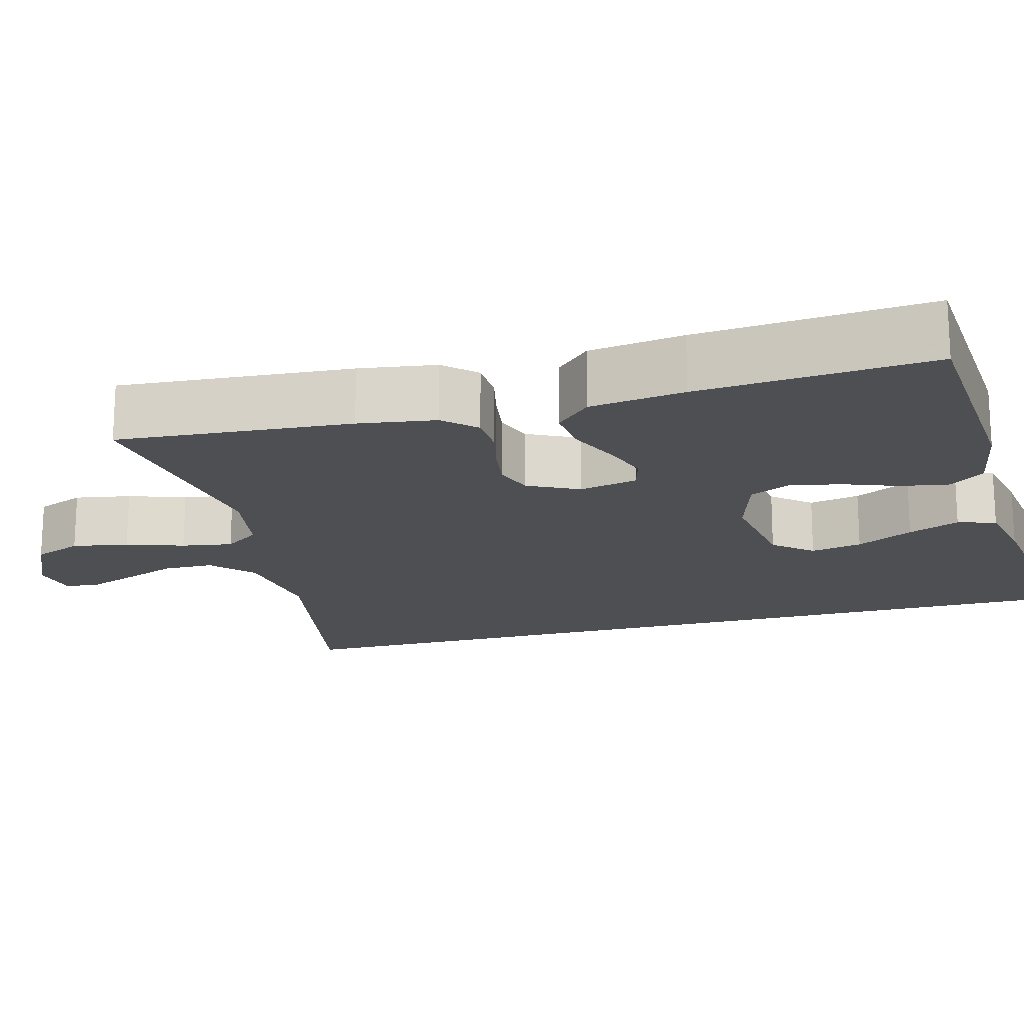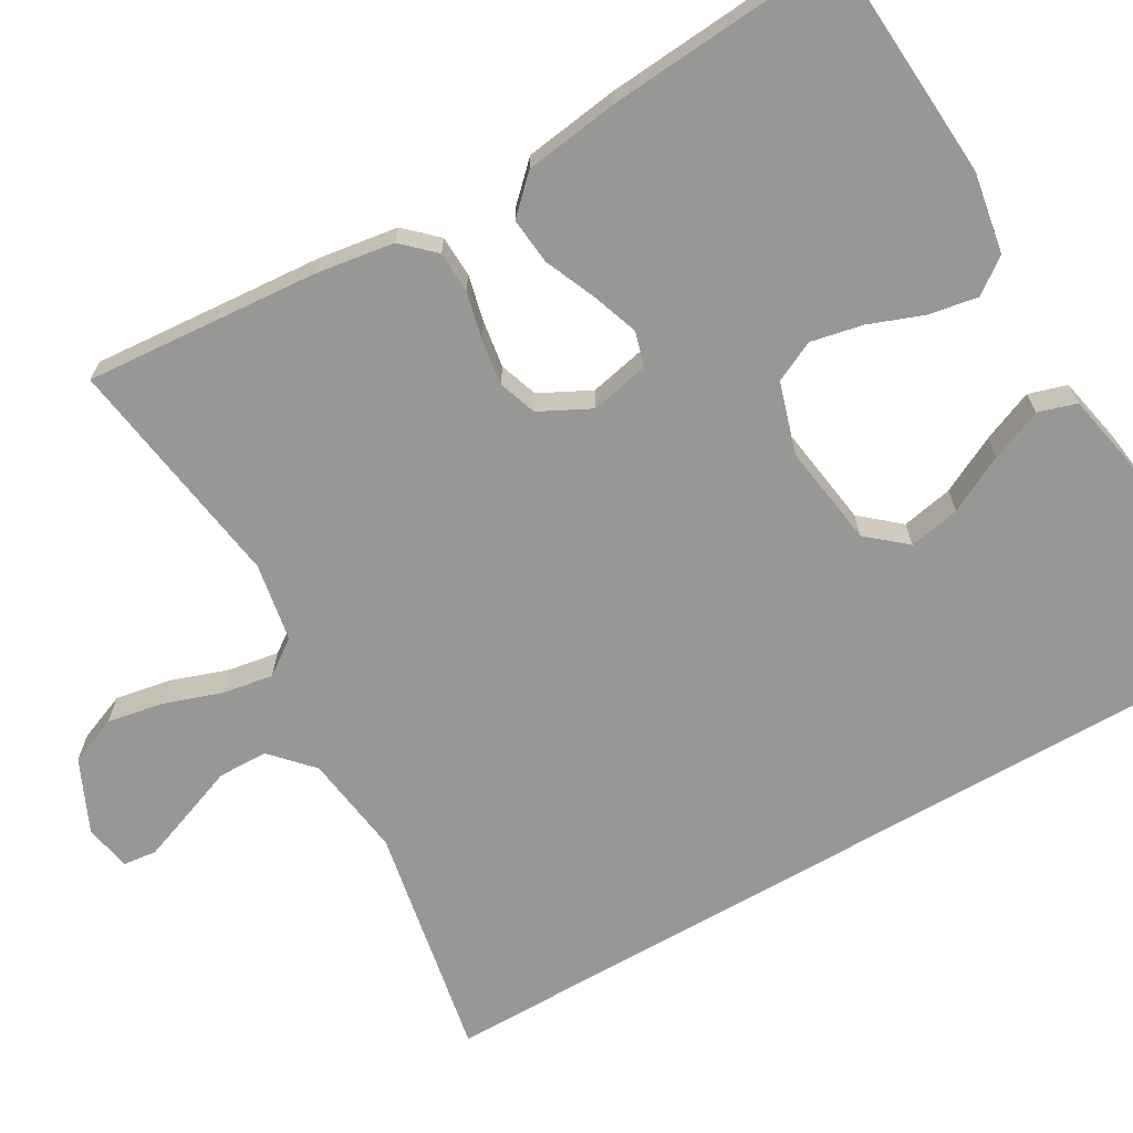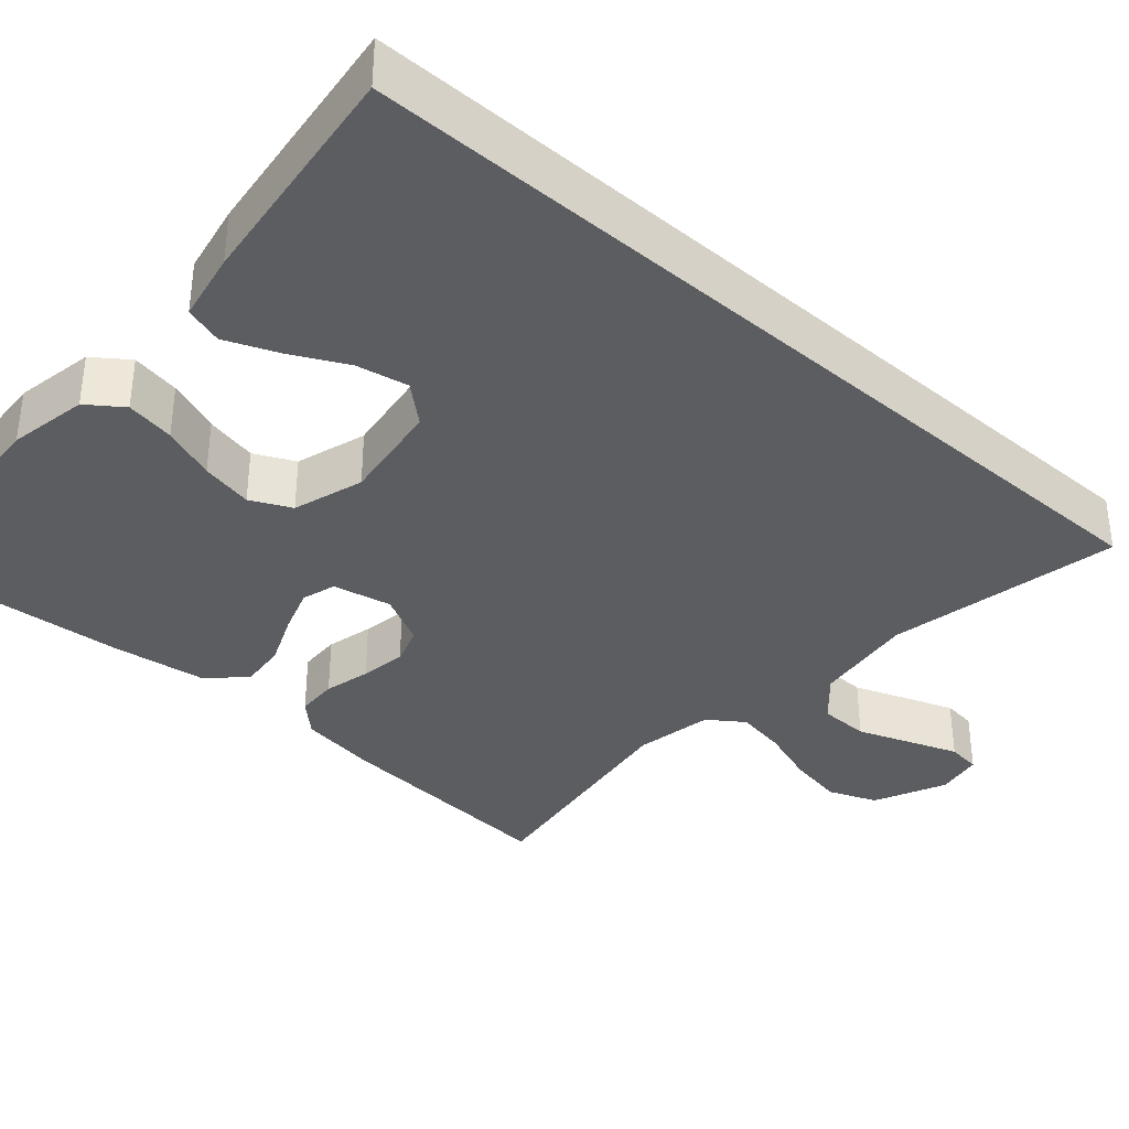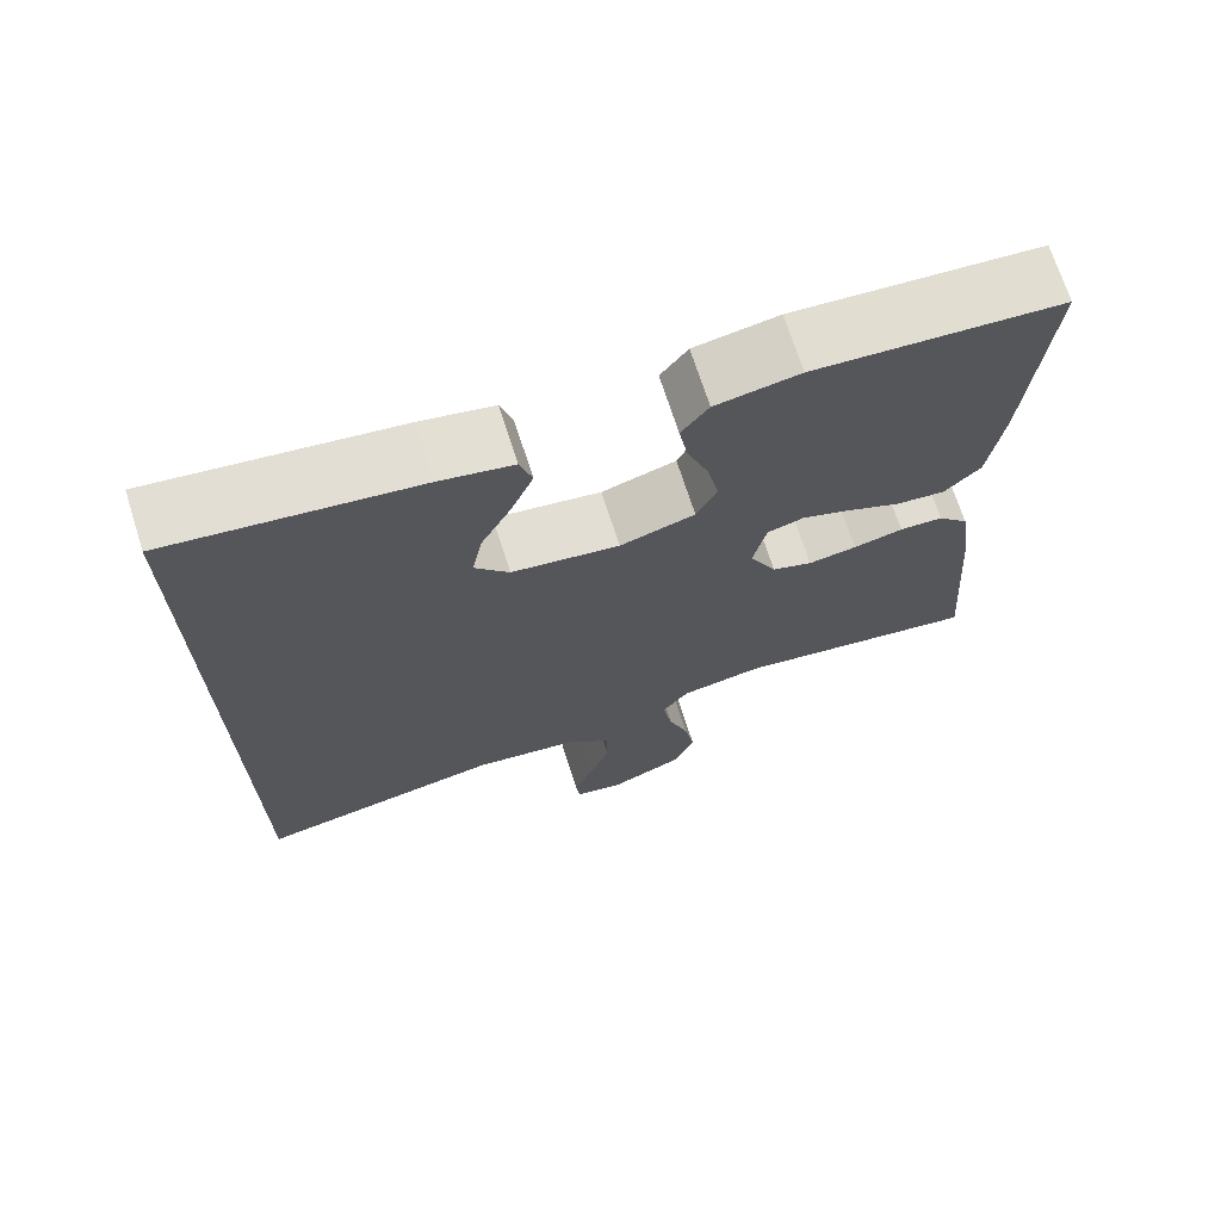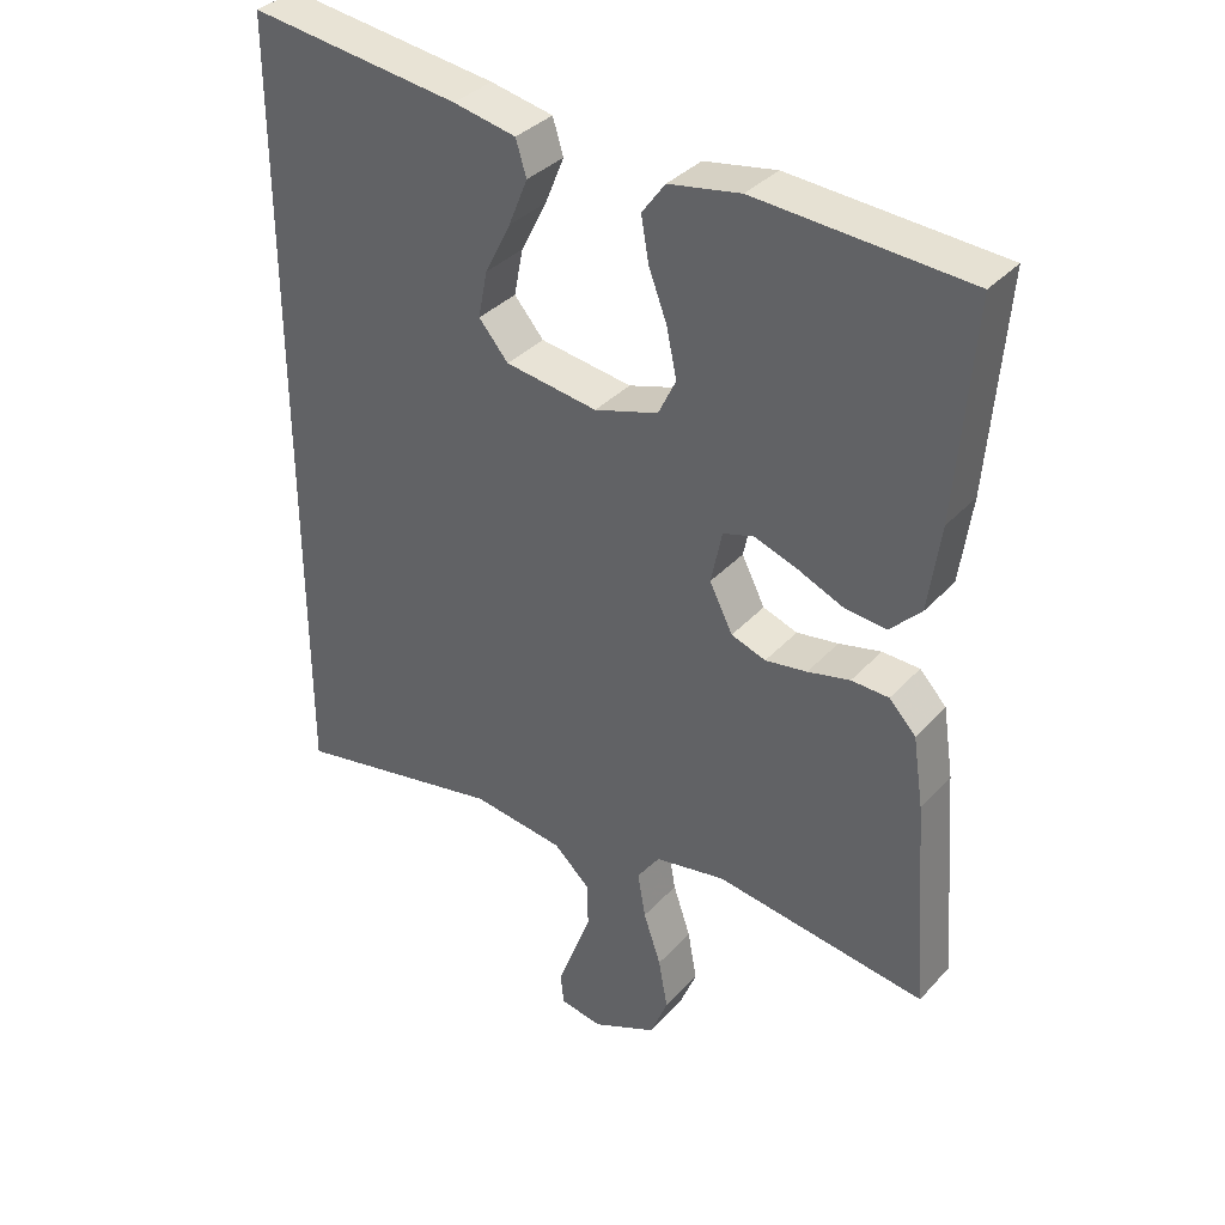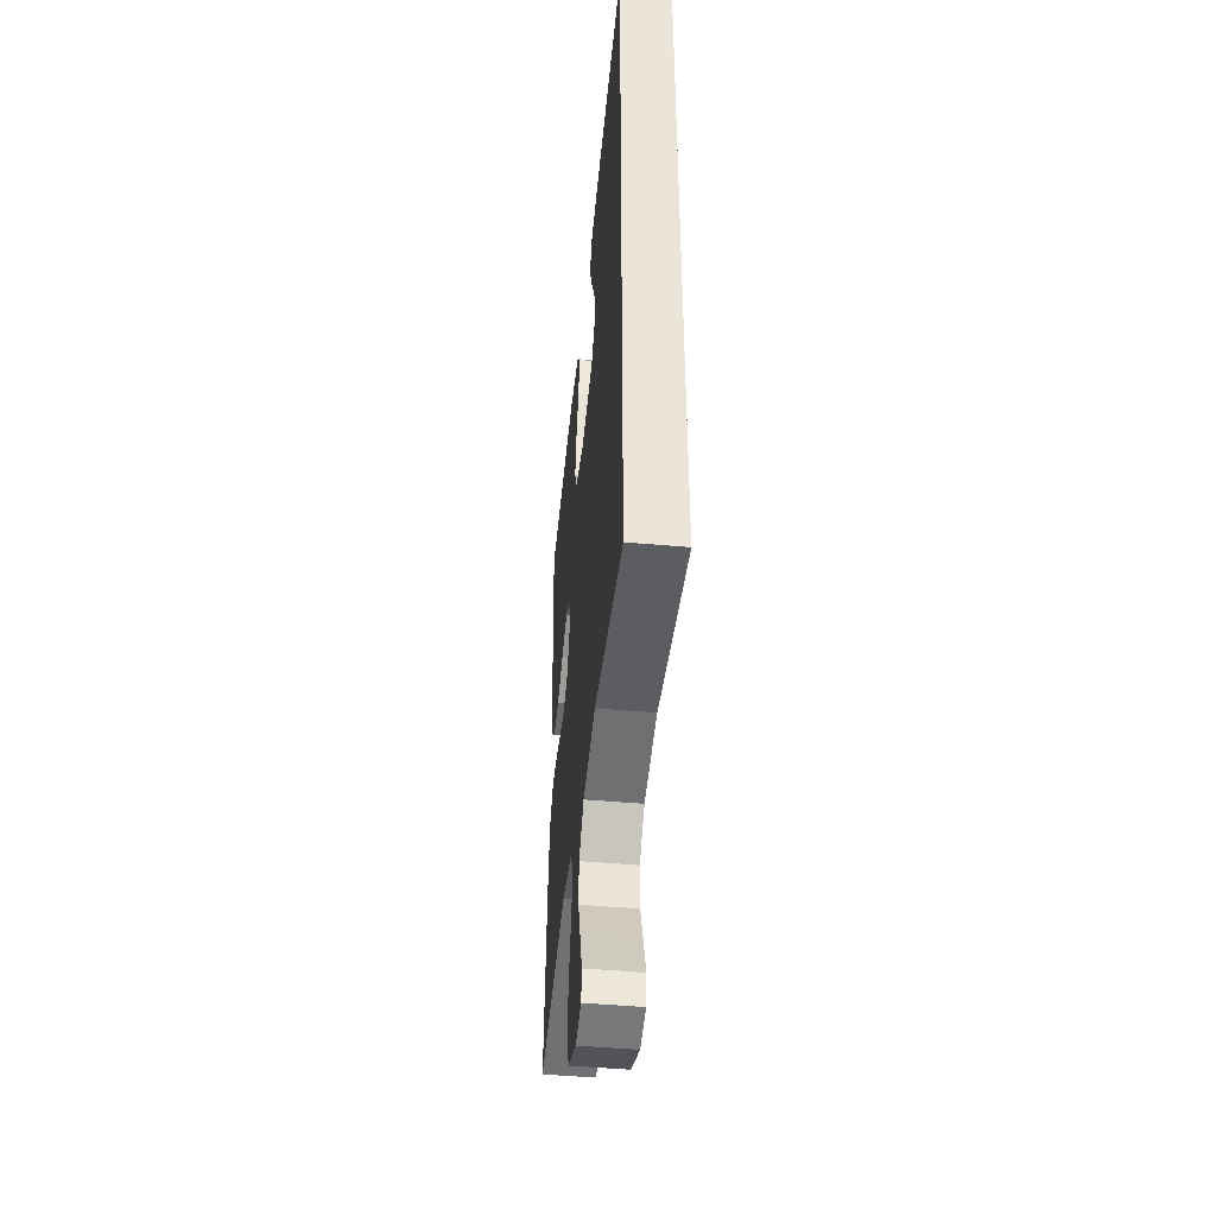
<metadata>
{"format":"obj","ext":"obj","renderer":"f3d","projection":"perspective","resolution":1024,"background":"white","views":[{"elev":-18.1,"azim":-74.7,"up":"+Y"},{"elev":-68.1,"azim":-60.0,"up":"+Y"},{"elev":-36.2,"azim":48.4,"up":"+Y"},{"elev":70.4,"azim":162.3,"up":"+Z"},{"elev":35.6,"azim":-143.9,"up":"+Z"},{"elev":-46.9,"azim":84.2,"up":"+Z"}]}
</metadata>
<code>
v -0.5 0.07 -0.5
v -0.477 0.07 -0.2
v -0.462 0.07 -0.101
v -0.424 0.07 -0.061
v -0.371 0.07 -0.059
v -0.311 0.07 -0.073
v -0.252 0.07 -0.082
v -0.203 0.07 -0.065
v -0.17 0.07 0
v -0.186 0.07 0.075
v -0.23 0.07 0.088
v -0.29 0.07 0.067
v -0.355 0.07 0.039
v -0.415 0.07 0.033
v -0.459 0.07 0.078
v -0.476 0.07 0.2
v -0.5 0.07 0.5
v -0.2 0.07 0.52
v -0.098 0.07 0.502
v -0.065 0.07 0.457
v -0.076 0.07 0.394
v -0.102 0.07 0.325
v -0.116 0.07 0.258
v -0.091 0.07 0.206
v 0 0.07 0.178
v 0.131 0.07 0.197
v 0.173 0.07 0.246
v 0.16 0.07 0.312
v 0.123 0.07 0.385
v 0.096 0.07 0.451
v 0.111 0.07 0.5
v 0.2 0.07 0.518
v 0.5 0.07 0.557
v 0.5 0.07 -0.575
v 0.2 0.07 -0.518
v 0.069 0.07 -0.536
v 0.017 0.07 -0.584
v 0.016 0.07 -0.648
v 0.042 0.07 -0.717
v 0.065 0.07 -0.779
v 0.06 0.07 -0.822
v 0 0.07 -0.833
v -0.092 0.07 -0.791
v -0.117 0.07 -0.729
v -0.104 0.07 -0.657
v -0.079 0.07 -0.584
v -0.068 0.07 -0.519
v -0.1 0.07 -0.474
v -0.2 0.07 -0.456
v -0.5 0 -0.5
v -0.477 0 -0.2
v -0.462 0 -0.101
v -0.424 0 -0.061
v -0.371 0 -0.059
v -0.311 0 -0.073
v -0.252 0 -0.082
v -0.203 0 -0.065
v -0.17 0 0
v -0.186 0 0.075
v -0.23 0 0.088
v -0.29 0 0.067
v -0.355 0 0.039
v -0.415 0 0.033
v -0.459 0 0.078
v -0.476 0 0.2
v -0.5 0 0.5
v -0.2 0 0.52
v -0.098 0 0.502
v -0.065 0 0.457
v -0.076 0 0.394
v -0.102 0 0.325
v -0.116 0 0.258
v -0.091 0 0.206
v 0 0 0.178
v 0.131 0 0.197
v 0.173 0 0.246
v 0.16 0 0.312
v 0.123 0 0.385
v 0.096 0 0.451
v 0.111 0 0.5
v 0.2 0 0.518
v 0.5 0 0.557
v 0.5 0 -0.575
v 0.2 0 -0.518
v 0.069 0 -0.536
v 0.017 0 -0.584
v 0.016 0 -0.648
v 0.042 0 -0.717
v 0.065 0 -0.779
v 0.06 0 -0.822
v 0 0 -0.833
v -0.092 0 -0.791
v -0.117 0 -0.729
v -0.104 0 -0.657
v -0.079 0 -0.584
v -0.068 0 -0.519
v -0.1 0 -0.474
v -0.2 0 -0.456
f 44 45 46
f 43 44 46
f 42 43 46
f 41 42 46
f 40 41 46
f 39 40 46
f 38 39 46
f 37 38 46 47
f 36 37 47 48
f 32 33 34 35
f 30 31 32
f 29 30 32
f 28 29 32
f 27 28 32
f 27 32 35
f 35 36 48
f 27 35 48
f 26 27 48
f 20 21 22
f 19 20 22
f 18 19 22
f 17 18 22
f 16 17 22
f 15 16 22
f 14 15 22
f 13 14 22
f 12 13 22
f 11 12 22 23
f 10 11 23 24
f 4 5 6
f 3 4 6
f 2 3 6
f 1 2 6
f 49 1 6
f 49 6 7
f 25 26 48 49
f 9 10 24 25
f 8 9 25 49
f 7 8 49
f 95 94 93
f 95 93 92
f 95 92 91
f 95 91 90
f 95 90 89
f 95 89 88
f 95 88 87
f 96 95 87 86
f 97 96 86 85
f 84 83 82 81
f 81 80 79
f 81 79 78
f 81 78 77
f 81 77 76
f 84 81 76
f 97 85 84
f 97 84 76
f 97 76 75
f 71 70 69
f 71 69 68
f 71 68 67
f 71 67 66
f 71 66 65
f 71 65 64
f 71 64 63
f 71 63 62
f 71 62 61
f 72 71 61 60
f 73 72 60 59
f 55 54 53
f 55 53 52
f 55 52 51
f 55 51 50
f 55 50 98
f 56 55 98
f 98 97 75 74
f 74 73 59 58
f 98 74 58 57
f 98 57 56
f 1 50 51 2
f 2 51 52 3
f 3 52 53 4
f 4 53 54 5
f 5 54 55 6
f 6 55 56 7
f 7 56 57 8
f 8 57 58 9
f 9 58 59 10
f 10 59 60 11
f 11 60 61 12
f 12 61 62 13
f 13 62 63 14
f 14 63 64 15
f 15 64 65 16
f 16 65 66 17
f 17 66 67 18
f 18 67 68 19
f 19 68 69 20
f 20 69 70 21
f 21 70 71 22
f 22 71 72 23
f 23 72 73 24
f 24 73 74 25
f 25 74 75 26
f 26 75 76 27
f 27 76 77 28
f 28 77 78 29
f 29 78 79 30
f 30 79 80 31
f 31 80 81 32
f 32 81 82 33
f 33 82 83 34
f 34 83 84 35
f 35 84 85 36
f 36 85 86 37
f 37 86 87 38
f 38 87 88 39
f 39 88 89 40
f 40 89 90 41
f 41 90 91 42
f 42 91 92 43
f 43 92 93 44
f 44 93 94 45
f 45 94 95 46
f 46 95 96 47
f 47 96 97 48
f 48 97 98 49
f 49 98 50 1

</code>
